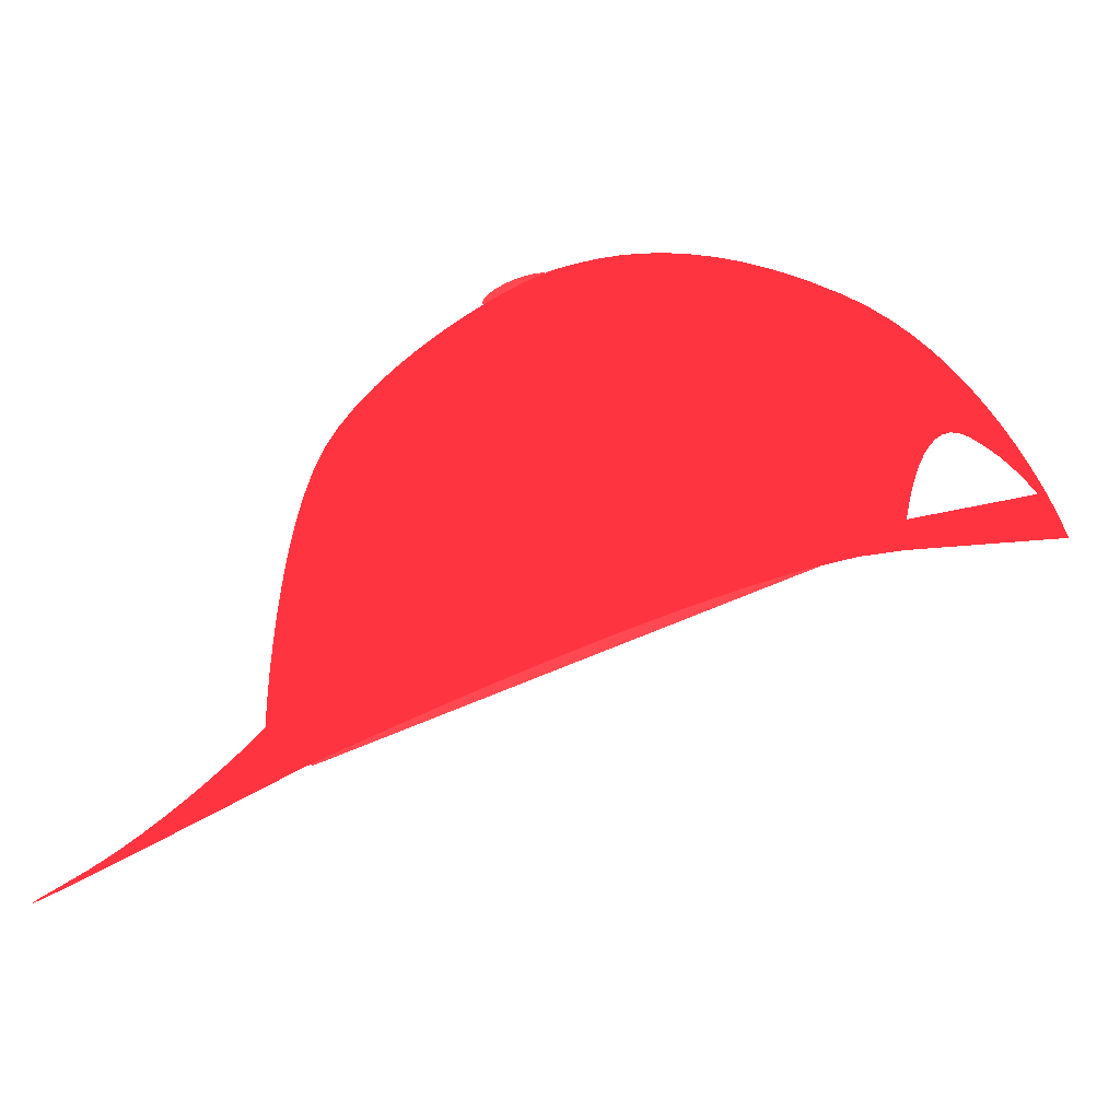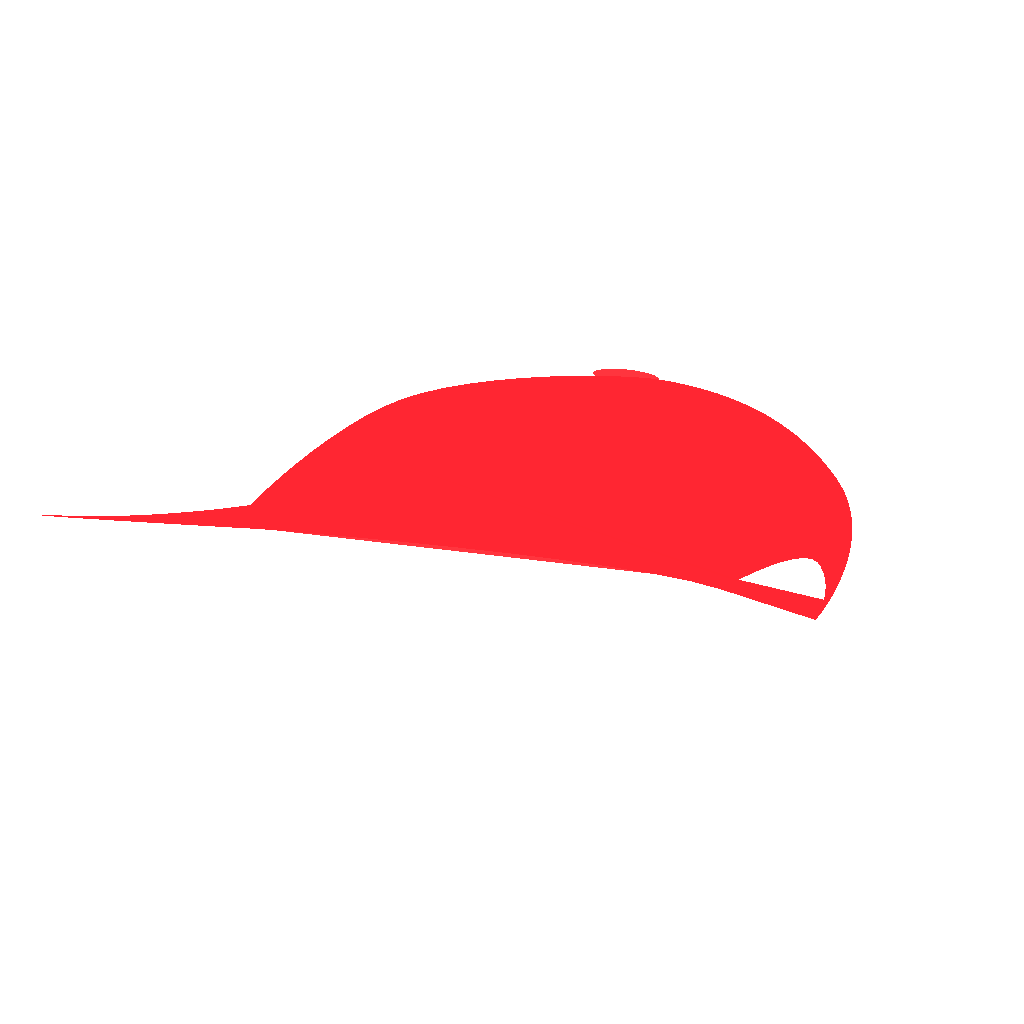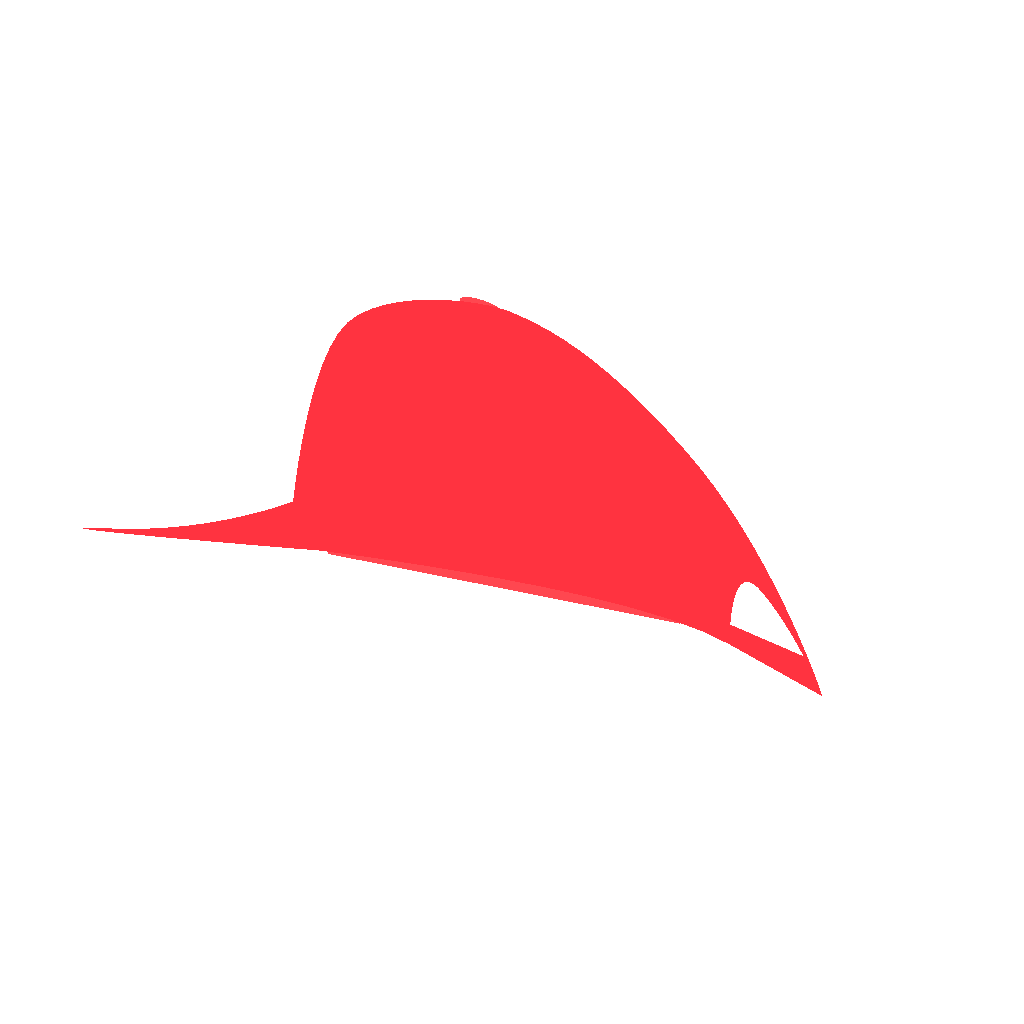
<metadata>
{"format":"obj","ext":"obj","renderer":"f3d","projection":"perspective","resolution":1024,"background":"white","views":[{"elev":-21.5,"azim":-177.4,"up":"+Y"},{"elev":-34.1,"azim":146.2,"up":"+Z"},{"elev":-43.7,"azim":137.9,"up":"+Y"}]}
</metadata>
<code>
v 0.5652 0.781 0 0.9294 0.1098 0.1412
v 0.5829 0.7816 0 0.9294 0.1098 0.1412
v 0.5744 0.7816 0 0.9294 0.1098 0.1412
v 0.5907 0.781 0 0.9294 0.1098 0.1412
v 0.5552 0.7795 0 0.9294 0.1098 0.1412
v 0.5978 0.7799 0 0.9294 0.1098 0.1412
v 0.6042 0.7786 0 0.9294 0.1098 0.1412
v 0.5445 0.777 0 0.9294 0.1098 0.1412
v 0.6099 0.7771 0 0.9294 0.1098 0.1412
v 0.615 0.7756 0 0.9294 0.1098 0.1412
v 0.5331 0.7734 0 0.9294 0.1098 0.1412
v 0.6203 0.7734 0 0.9294 0.1098 0.1412
v 0.5209 0.7686 0 0.9294 0.1098 0.1412
v 0.6267 0.7703 0 0.9294 0.1098 0.1412
v 0.6338 0.7663 0 0.9294 0.1098 0.1412
v 0.5079 0.7624 0 0.9294 0.1098 0.1412
v 0.6414 0.7615 0 0.9294 0.1098 0.1412
v 0.499 0.7572 0 0.9294 0.1098 0.1412
v 0.6495 0.756 0 0.9294 0.1098 0.1412
v 0.4908 0.7513 0 0.9294 0.1098 0.1412
v 0.6577 0.7499 0 0.9294 0.1098 0.1412
v 0.4832 0.7449 0 0.9294 0.1098 0.1412
v 0.6658 0.7432 0 0.9294 0.1098 0.1412
v 0.4761 0.738 0 0.9294 0.1098 0.1412
v 0.6737 0.7361 0 0.9294 0.1098 0.1412
v 0.4697 0.7308 0 0.9294 0.1098 0.1412
v 0.6812 0.7285 0 0.9294 0.1098 0.1412
v 0.4638 0.7234 0 0.9294 0.1098 0.1412
v 0.6879 0.7207 0 0.9294 0.1098 0.1412
v 0.4585 0.7159 0 0.9294 0.1098 0.1412
v 0.6938 0.7126 0 0.9294 0.1098 0.1412
v 0.4537 0.7084 0 0.9294 0.1098 0.1412
v 0.6987 0.7044 0 0.9294 0.1098 0.1412
v 0.4494 0.7012 0 0.9294 0.1098 0.1412
v 0.4688 0.7054 0 0.9294 0.1098 0.1412
v 0.472 0.7058 0 0.9294 0.1098 0.1412
v 0.4749 0.705 0 0.9294 0.1098 0.1412
v 0.4653 0.7037 0 0.9294 0.1098 0.1412
v 0.4774 0.7033 0 0.9294 0.1098 0.1412
v 0.7026 0.6952 0 0.9294 0.1098 0.1412
v 0.4602 0.7001 0 0.9294 0.1098 0.1412
v 0.4798 0.7008 0 0.9294 0.1098 0.1412
v 0.4457 0.6942 0 0.9294 0.1098 0.1412
v 0.4818 0.6975 0 0.9294 0.1098 0.1412
v 0.4555 0.6961 0 0.9294 0.1098 0.1412
v 0.4836 0.6937 0 0.9294 0.1098 0.1412
v 0.4513 0.6919 0 0.9294 0.1098 0.1412
v 0.7058 0.6848 0 0.9294 0.1098 0.1412
v 0.4424 0.6877 0 0.9294 0.1098 0.1412
v 0.4852 0.6896 0 0.9294 0.1098 0.1412
v 0.4475 0.6875 0 0.9294 0.1098 0.1412
v 0.4866 0.6852 0 0.9294 0.1098 0.1412
v 0.4396 0.6817 0 0.9294 0.1098 0.1412
v 0.4441 0.6831 0 0.9294 0.1098 0.1412
v 0.4877 0.6807 0 0.9294 0.1098 0.1412
v 0.7084 0.6735 0 0.9294 0.1098 0.1412
v 0.4412 0.6789 0 0.9294 0.1098 0.1412
v 0.4386 0.6791 0 0.9294 0.1098 0.1412
v 0.4887 0.6763 0 0.9294 0.1098 0.1412
v 0.4376 0.6768 0 0.9294 0.1098 0.1412
v 0.4387 0.6749 0 0.9294 0.1098 0.1412
v 0.4367 0.6746 0 0.9294 0.1098 0.1412
v 0.4896 0.6722 -1.4e-05 0.9294 0.1098 0.1412
v 0.7084 0.6735 0 0.9294 0.1098 0.1412
v 0.4887 0.6763 0 0.9294 0.1098 0.1412
v 0.4366 0.6714 0 0.9294 0.1098 0.1412
v 0.4359 0.6725 0 0.9294 0.1098 0.1412
v 0.4896 0.6722 -1.4e-05 0.9294 0.1098 0.1412
v 0.7106 0.6618 0 0.9294 0.1098 0.1412
v 0.7084 0.6735 0 0.9294 0.1098 0.1412
v 0.4353 0.6707 0 0.9294 0.1098 0.1412
v 0.4897 0.6705 0 0.9294 0.1098 0.1412
v 0.7106 0.6618 0 0.9294 0.1098 0.1412
v 0.4896 0.6722 -1.4e-05 0.9294 0.1098 0.1412
v 0.4351 0.6684 0 0.9294 0.1098 0.1412
v 0.4347 0.669 0 0.9294 0.1098 0.1412
v 0.4899 0.669 0 0.9294 0.1098 0.1412
v 0.7106 0.6618 0 0.9294 0.1098 0.1412
v 0.4897 0.6705 0 0.9294 0.1098 0.1412
v 0.4341 0.6675 0 0.9294 0.1098 0.1412
v 0.4901 0.6675 0 0.9294 0.1098 0.1412
v 0.4339 0.6661 0 0.9294 0.1098 0.1412
v 0.4337 0.6663 0 0.9294 0.1098 0.1412
v 0.4902 0.6661 0 0.9294 0.1098 0.1412
v 0.4334 0.6653 0 0.9294 0.1098 0.1412
v 0.4904 0.6649 0 0.9294 0.1098 0.1412
v 0.4332 0.6646 0 0.9294 0.1098 0.1412
v 0.4332 0.6646 0 0.9294 0.1098 0.1412
v 0.4905 0.6638 0 0.9294 0.1098 0.1412
v 0.433 0.6642 0 0.9294 0.1098 0.1412
v 0.433 0.664 0 0.9294 0.1098 0.1412
v 0.4907 0.6628 0 0.9294 0.1098 0.1412
v 0.4908 0.662 0 0.9294 0.1098 0.1412
v 0.4909 0.6613 0 0.9294 0.1098 0.1412
v 0.7122 0.65 0 0.9294 0.1098 0.1412
v 0.4909 0.6608 0 0.9294 0.1098 0.1412
v 0.491 0.6605 0 0.9294 0.1098 0.1412
v 0.491 0.6604 0 0.9294 0.1098 0.1412
v 0.5072 0.6582 0 0.9294 0.1098 0.1412
v 0.5266 0.6536 0 0.9294 0.1098 0.1412
v 0.5483 0.647 0 0.9294 0.1098 0.1412
v 0.7134 0.6385 0 0.9294 0.1098 0.1412
v 0.5714 0.6389 0 0.9294 0.1098 0.1412
v 0.5951 0.6299 0 0.9294 0.1098 0.1412
v 0.7143 0.6278 0 0.9294 0.1098 0.1412
v 0.6185 0.6204 0 0.9294 0.1098 0.1412
v 0.7149 0.6181 0 0.9294 0.1098 0.1412
v 0.6407 0.611 0 0.9294 0.1098 0.1412
v 0.7153 0.6099 0 0.9294 0.1098 0.1412
v 0.6608 0.6021 0 0.9294 0.1098 0.1412
v 0.7155 0.6035 0 0.9294 0.1098 0.1412
v 0.7155 0.5995 0 0.9294 0.1098 0.1412
v 0.678 0.5943 0 0.9294 0.1098 0.1412
v 0.7156 0.598 0 0.9294 0.1098 0.1412
v 0.7162 0.5973 0 0.9294 0.1098 0.1412
v 0.718 0.5954 0 0.9294 0.1098 0.1412
v 0.7209 0.5923 0 0.9294 0.1098 0.1412
v 0.6913 0.5882 0 0.9294 0.1098 0.1412
v 0.7249 0.5883 0 0.9294 0.1098 0.1412
v 0.7298 0.5835 0 0.9294 0.1098 0.1412
v 0.7 0.5841 0 0.9294 0.1098 0.1412
v 0.7031 0.5826 0 0.9294 0.1098 0.1412
v 0.7355 0.5782 0 0.9294 0.1098 0.1412
v 0.7055 0.5813 0 0.9294 0.1098 0.1412
v 0.7122 0.5778 0 0.9294 0.1098 0.1412
v 0.7419 0.5724 0 0.9294 0.1098 0.1412
v 0.7221 0.5726 0 0.9294 0.1098 0.1412
v 0.7341 0.5663 0 0.9294 0.1098 0.1412
v 0.749 0.5664 0 0.9294 0.1098 0.1412
v 0.7567 0.5602 0 0.9294 0.1098 0.1412
v 0.7472 0.5594 0 0.9294 0.1098 0.1412
v 0.7649 0.5542 0 0.9294 0.1098 0.1412
v 0.7603 0.5526 0 0.9294 0.1098 0.1412
v 0.7735 0.5484 0 0.9294 0.1098 0.1412
v 0.7725 0.5463 0 0.9294 0.1098 0.1412
v 0.7823 0.543 0 0.9294 0.1098 0.1412
v 0.7827 0.5412 0 0.9294 0.1098 0.1412
v 0.7906 0.5381 0 0.9294 0.1098 0.1412
v 0.7898 0.5377 0 0.9294 0.1098 0.1412
v 0.7928 0.5365 0 0.9294 0.1176 0.149
v 0.433 0.664 0 0.9294 0.1098 0.1412
v 0.4896 0.6722 -1.4e-05 0.9294 0.1098 0.1412
v 0.4396 0.6817 0 0.9294 0.1098 0.1412
v 0.433 0.664 0 0.9294 0.1098 0.1412
v 0.491 0.6604 0 0.9294 0.1098 0.1412
v 0.4896 0.6722 -1.4e-05 0.9294 0.1098 0.1412
v 0.6188 0.7748 0.001 0.7569 0.1529 0.1765
v 0.6212 0.7748 0.001 0.7569 0.1529 0.1765
v 0.6199 0.7749 0.001 0.7569 0.1529 0.1765
v 0.6179 0.7747 0.001 0.7569 0.1529 0.1765
v 0.6226 0.7746 0.001 0.7569 0.1529 0.1765
v 0.6171 0.7745 0.001 0.7569 0.1529 0.1765
v 0.624 0.7743 0.001 0.7569 0.1529 0.1765
v 0.6165 0.7741 0.001 0.7569 0.1529 0.1765
v 0.6256 0.7739 0.001 0.7569 0.1529 0.1765
v 0.6162 0.7736 0.001 0.7569 0.1529 0.1765
v 0.6273 0.7733 0.001 0.7569 0.1529 0.1765
v 0.6161 0.773 0.001 0.7569 0.1529 0.1765
v 0.629 0.7727 0.001 0.7569 0.1529 0.1765
v 0.6162 0.7723 0.001 0.7569 0.1529 0.1765
v 0.6307 0.772 0.001 0.7569 0.1529 0.1765
v 0.6165 0.7716 0.001 0.7569 0.1529 0.1765
v 0.6324 0.7712 0.001 0.7569 0.1529 0.1765
v 0.617 0.7708 0.001 0.7569 0.1529 0.1765
v 0.634 0.7703 0.001 0.7569 0.1529 0.1765
v 0.6178 0.77 0.001 0.7569 0.1529 0.1765
v 0.6355 0.7695 0.001 0.7569 0.1529 0.1765
v 0.6187 0.7691 0.001 0.7569 0.1529 0.1765
v 0.6369 0.7686 0.001 0.7569 0.1529 0.1765
v 0.6197 0.7682 0.001 0.7569 0.1529 0.1765
v 0.6381 0.7677 0.001 0.7569 0.1529 0.1765
v 0.621 0.7673 0.001 0.7569 0.1529 0.1765
v 0.6392 0.7668 0.001 0.7569 0.1529 0.1765
v 0.6223 0.7664 0.001 0.7569 0.1529 0.1765
v 0.6401 0.766 0.001 0.7569 0.1529 0.1765
v 0.6238 0.7656 0.001 0.7569 0.1529 0.1765
v 0.6409 0.7651 0.001 0.7569 0.1529 0.1765
v 0.6254 0.7647 0.001 0.7569 0.1529 0.1765
v 0.6414 0.7643 0.001 0.7569 0.1529 0.1765
v 0.6272 0.7639 0.001 0.7569 0.1529 0.1765
v 0.6417 0.7636 0.001 0.7569 0.1529 0.1765
v 0.6289 0.7632 0.001 0.7569 0.1529 0.1765
v 0.6418 0.7629 0.001 0.7569 0.1529 0.1765
v 0.6306 0.7626 0.001 0.7569 0.1529 0.1765
v 0.6417 0.7623 0.001 0.7569 0.1529 0.1765
v 0.6323 0.7621 0.001 0.7569 0.1529 0.1765
v 0.6413 0.7618 0.001 0.7569 0.1529 0.1765
v 0.6338 0.7616 0.001 0.7569 0.1529 0.1765
v 0.6408 0.7615 0.001 0.7569 0.1529 0.1765
v 0.6353 0.7613 0.001 0.7569 0.1529 0.1765
v 0.64 0.7612 0.001 0.7569 0.1529 0.1765
v 0.6367 0.7611 0.001 0.7569 0.1529 0.1765
v 0.6391 0.7611 0.001 0.7569 0.1529 0.1765
v 0.6379 0.761 0.001 0.7569 0.1529 0.1765
v 0.6321 0.7637 0.0005 0.7569 0.1529 0.1765
v 0.6348 0.7629 0.0005 0.7569 0.1529 0.1765
v 0.6334 0.7638 0.0005 0.7569 0.1529 0.1765
v 0.6285 0.7632 0.0005 0.7569 0.1529 0.1765
v 0.6228 0.7618 0.0005 0.7569 0.1529 0.1765
v 0.6387 0.7598 0.0005 0.7569 0.1529 0.1765
v 0.6153 0.7593 0.0005 0.7569 0.1529 0.1765
v 0.6445 0.7546 0.0005 0.7569 0.1529 0.1765
v 0.6062 0.7553 0.0005 0.7569 0.1529 0.1765
v 0.5958 0.7494 0.0005 0.7569 0.1529 0.1765
v 0.6518 0.7471 0.0005 0.7569 0.1529 0.1765
v 0.5844 0.7413 0.0005 0.7569 0.1529 0.1765
v 0.6599 0.737 0.0005 0.7569 0.1529 0.1765
v 0.5721 0.7307 0.0005 0.7569 0.1529 0.1765
v 0.6685 0.7243 0.0005 0.7569 0.1529 0.1765
v 0.5594 0.7171 0.0005 0.7569 0.1529 0.1765
v 0.6769 0.7088 0.0005 0.7569 0.1529 0.1765
v 0.5463 0.7002 0.0005 0.7569 0.1529 0.1765
v 0.6847 0.6903 0.0005 0.7569 0.1529 0.1765
v 0.5332 0.6797 0.0005 0.7569 0.1529 0.1765
v 0.6913 0.6688 0.0005 0.7569 0.1529 0.1765
v 0.5203 0.6552 0.0005 0.7569 0.1529 0.1765
v 0.6961 0.644 0.0005 0.7569 0.1529 0.1765
v 0.5238 0.6538 0.0005 0.7569 0.1529 0.1765
v 0.5335 0.65 0.0005 0.7569 0.1529 0.1765
v 0.5482 0.6441 0.0005 0.7569 0.1529 0.1765
v 0.5666 0.6368 0.0005 0.7569 0.1529 0.1765
v 0.6988 0.6158 0.0005 0.7569 0.1529 0.1765
v 0.5874 0.6285 0.0005 0.7569 0.1529 0.1765
v 0.6095 0.6197 0.0005 0.7569 0.1529 0.1765
v 0.6316 0.6108 0.0005 0.7569 0.1529 0.1765
v 0.6987 0.5841 0.0005 0.7569 0.1529 0.1765
v 0.6524 0.6025 0.0005 1 1 1
v 0.6987 0.5841 0.0005 0.7569 0.1529 0.1765
v 0.6316 0.6108 0.0005 0.7569 0.1529 0.1765
v 0.6708 0.5952 0.0005 0.7569 0.1529 0.1765
v 0.6524 0.6025 0.0005 1 1 1
v 0.6855 0.5893 0.0005 0.7569 0.1529 0.1765
v 0.6952 0.5855 0.0005 0.7569 0.1529 0.1765
f 1 2 3
f 1 4 2
f 4 1 5
f 5 6 4
f 5 7 6
f 8 7 5
f 8 9 7
f 8 10 9
f 11 10 8
f 11 12 10
f 13 12 11
f 13 14 12
f 13 15 14
f 16 15 13
f 16 17 15
f 18 17 16
f 18 19 17
f 20 19 18
f 20 21 19
f 22 21 20
f 22 23 21
f 24 23 22
f 24 25 23
f 26 25 24
f 26 27 25
f 28 27 26
f 28 29 27
f 30 29 28
f 30 31 29
f 32 31 30
f 32 33 31
f 34 35 32
f 35 36 32
f 36 33 32
f 37 33 36
f 34 38 35
f 39 33 37
f 39 40 33
f 34 41 38
f 42 40 39
f 43 41 34
f 44 40 42
f 43 45 41
f 46 40 44
f 43 47 45
f 46 48 40
f 49 47 43
f 50 48 46
f 49 51 47
f 52 48 50
f 53 51 49
f 53 54 51
f 55 48 52
f 55 56 48
f 53 57 54
f 58 57 53
f 59 56 55
f 60 57 58
f 60 61 57
f 62 61 60
f 63 64 65
f 62 66 61
f 67 66 62
f 68 69 70
f 71 66 67
f 72 73 74
f 71 75 66
f 76 75 71
f 77 78 79
f 80 75 76
f 81 78 77
f 80 82 75
f 83 82 80
f 84 78 81
f 85 82 83
f 86 78 84
f 85 87 82
f 88 87 85
f 89 78 86
f 90 87 88
f 90 91 87
f 92 78 89
f 93 78 92
f 94 78 93
f 94 95 78
f 96 95 94
f 97 95 96
f 98 95 97
f 99 95 98
f 100 95 99
f 101 95 100
f 101 102 95
f 103 102 101
f 104 102 103
f 104 105 102
f 106 105 104
f 106 107 105
f 108 107 106
f 108 109 107
f 110 109 108
f 110 111 109
f 110 112 111
f 113 112 110
f 113 114 112
f 113 115 114
f 113 116 115
f 113 117 116
f 118 117 113
f 118 119 117
f 118 120 119
f 121 120 118
f 122 120 121
f 122 123 120
f 124 123 122
f 125 123 124
f 125 126 123
f 127 126 125
f 128 126 127
f 128 129 126
f 128 130 129
f 131 130 128
f 131 132 130
f 133 132 131
f 133 134 132
f 135 134 133
f 135 136 134
f 137 136 135
f 137 138 136
f 139 138 137
f 139 140 138
f 141 142 143
f 144 145 146
f 147 148 149
f 150 148 147
f 150 151 148
f 152 151 150
f 152 153 151
f 154 153 152
f 154 155 153
f 156 155 154
f 156 157 155
f 158 157 156
f 158 159 157
f 160 159 158
f 160 161 159
f 162 161 160
f 162 163 161
f 164 163 162
f 164 165 163
f 166 165 164
f 166 167 165
f 168 167 166
f 168 169 167
f 170 169 168
f 170 171 169
f 172 171 170
f 172 173 171
f 174 173 172
f 174 175 173
f 176 175 174
f 176 177 175
f 178 177 176
f 178 179 177
f 180 179 178
f 180 181 179
f 182 181 180
f 182 183 181
f 184 183 182
f 184 185 183
f 186 185 184
f 186 187 185
f 188 187 186
f 188 189 187
f 190 189 188
f 190 191 189
f 192 191 190
f 192 193 191
f 194 193 192
f 195 196 197
f 198 196 195
f 199 196 198
f 199 200 196
f 201 200 199
f 201 202 200
f 203 202 201
f 204 202 203
f 204 205 202
f 206 205 204
f 206 207 205
f 208 207 206
f 208 209 207
f 210 209 208
f 210 211 209
f 212 211 210
f 212 213 211
f 214 213 212
f 214 215 213
f 216 215 214
f 216 217 215
f 218 217 216
f 219 217 218
f 220 217 219
f 221 217 220
f 221 222 217
f 223 222 221
f 224 222 223
f 225 222 224
f 225 226 222
f 227 228 229
f 230 226 231
f 232 226 230
f 233 226 232

</code>
